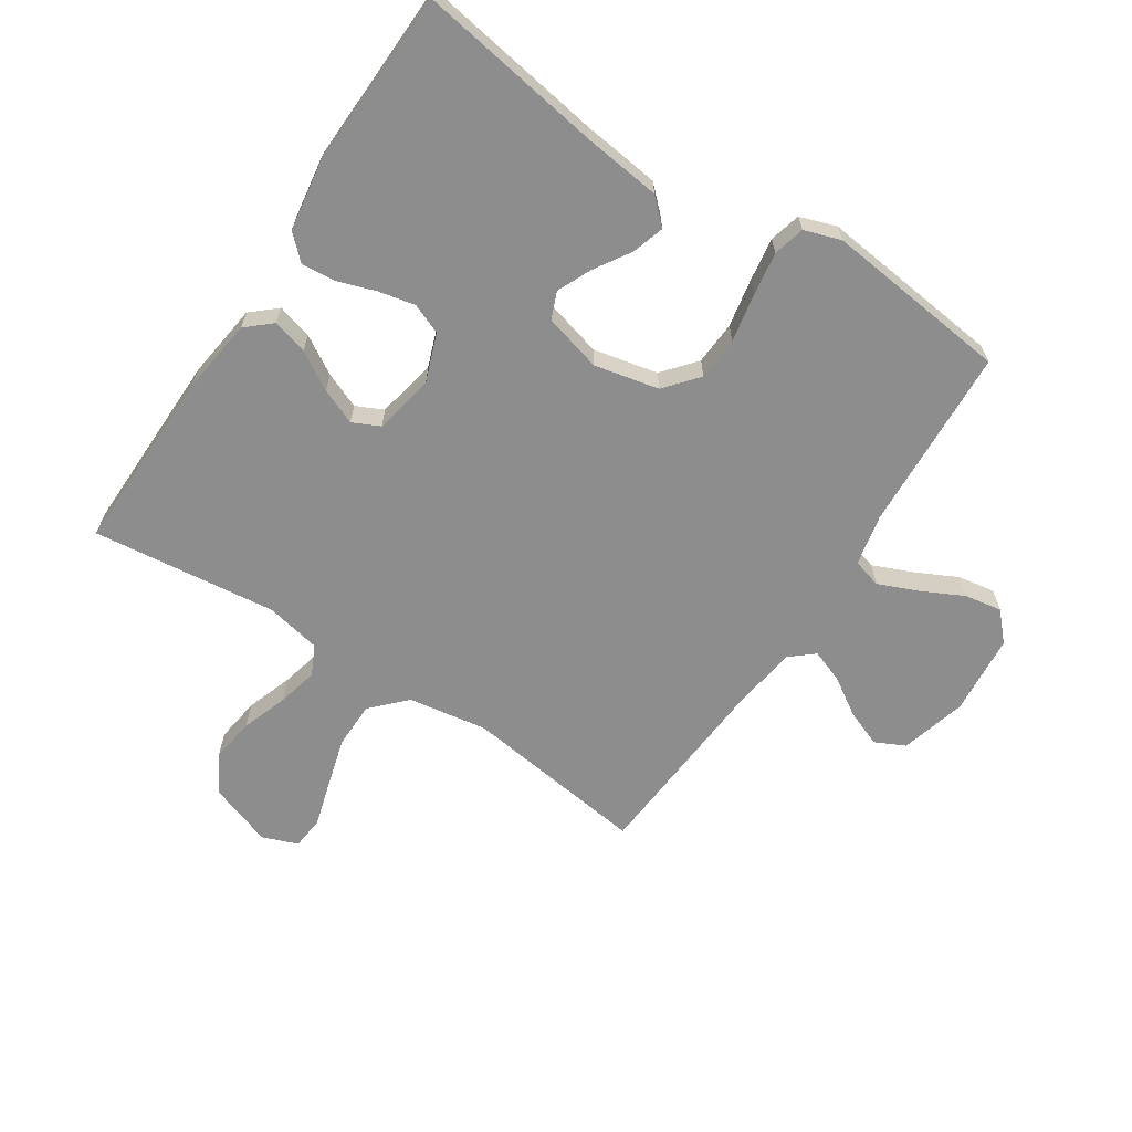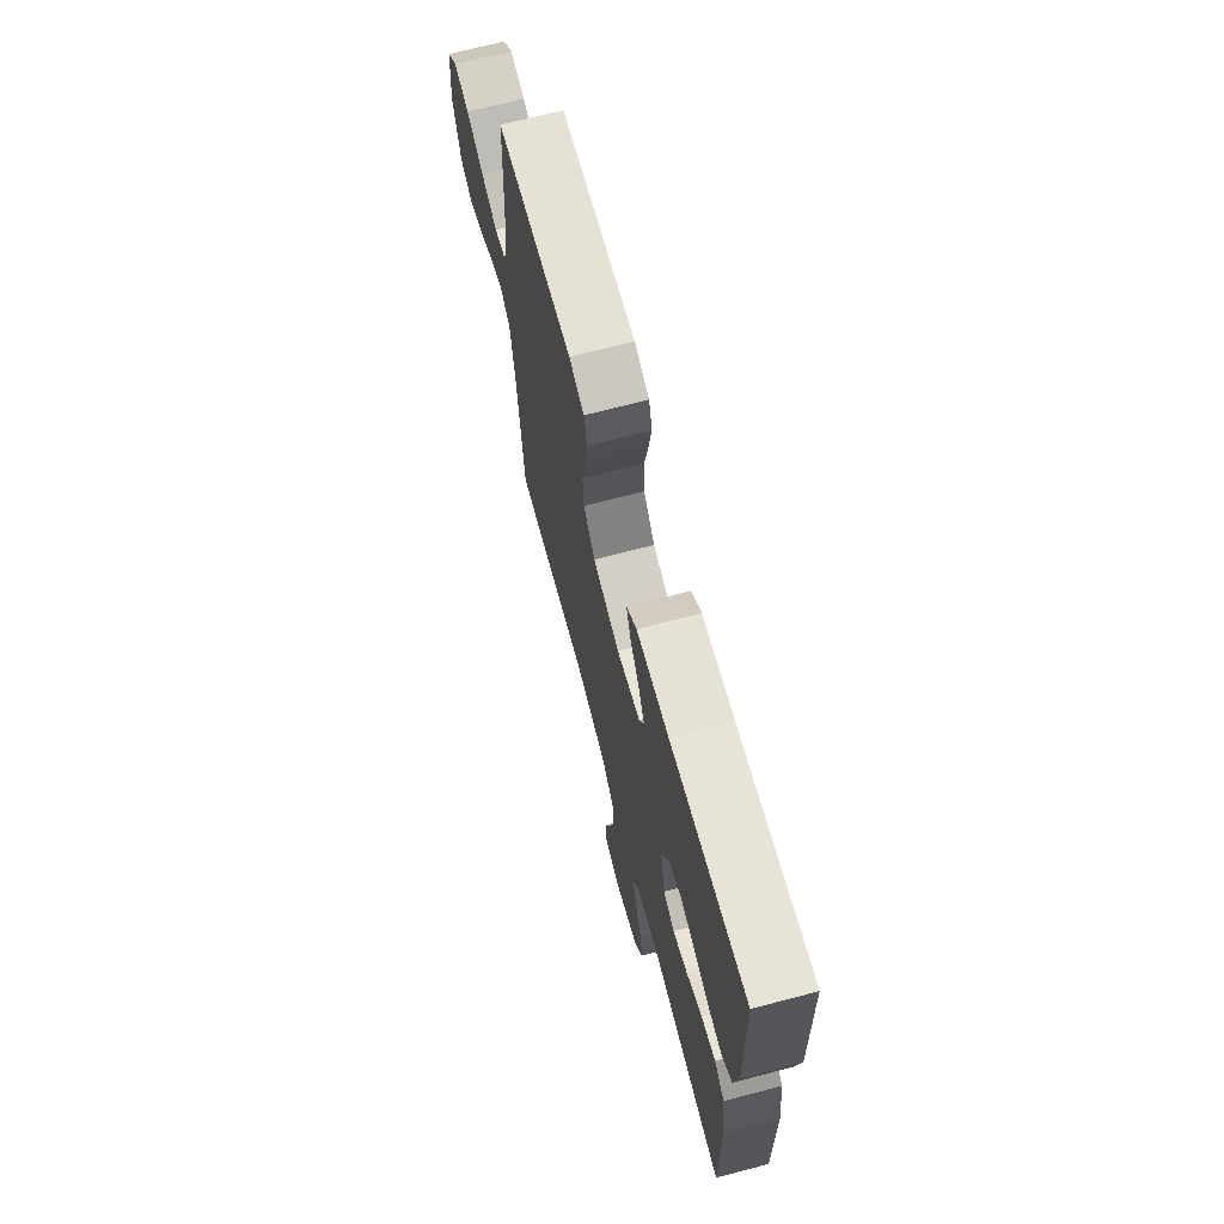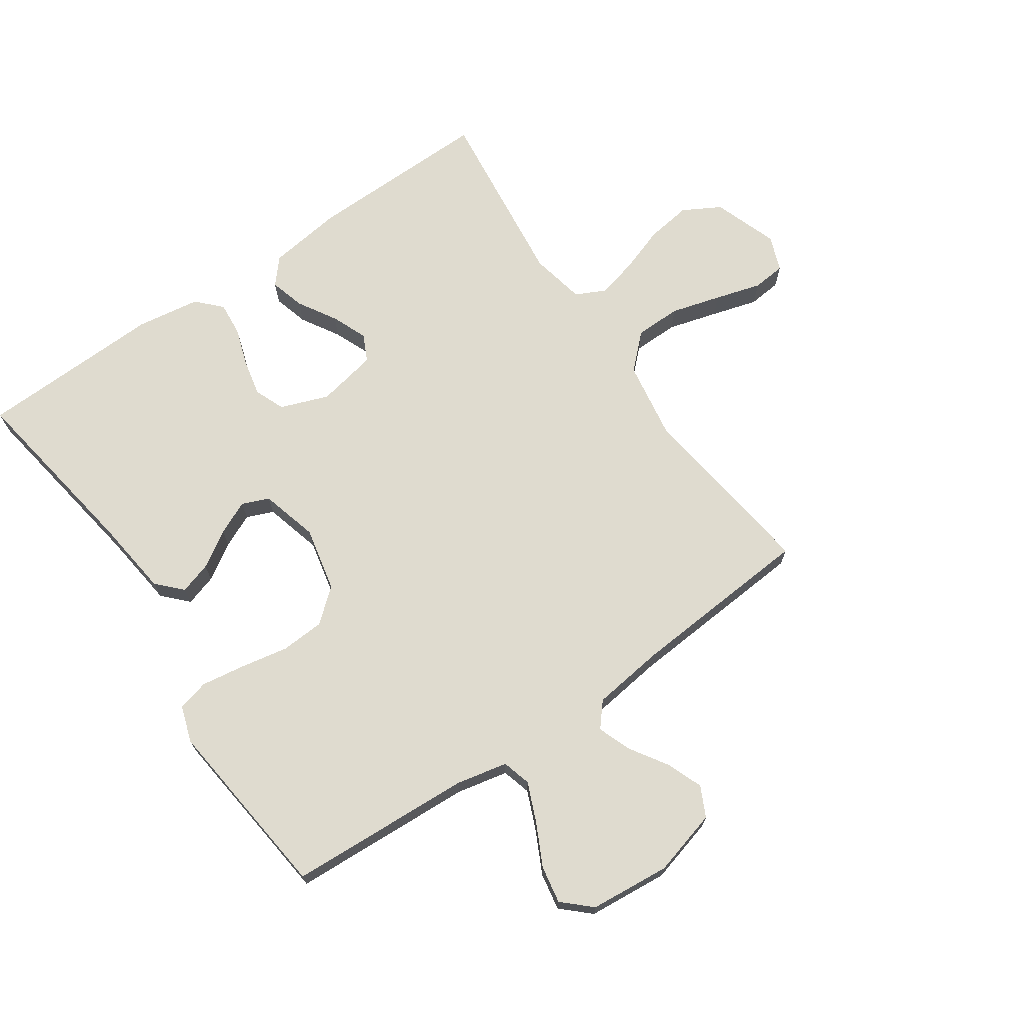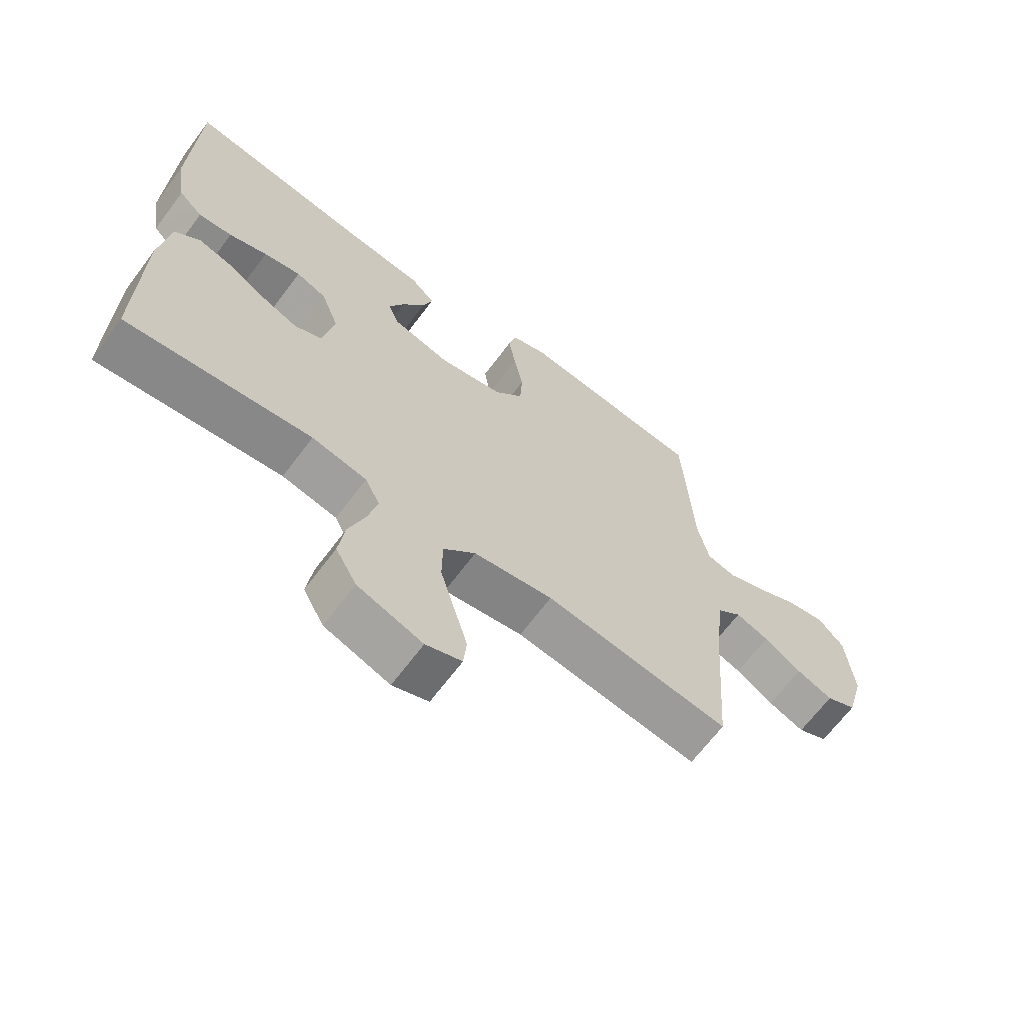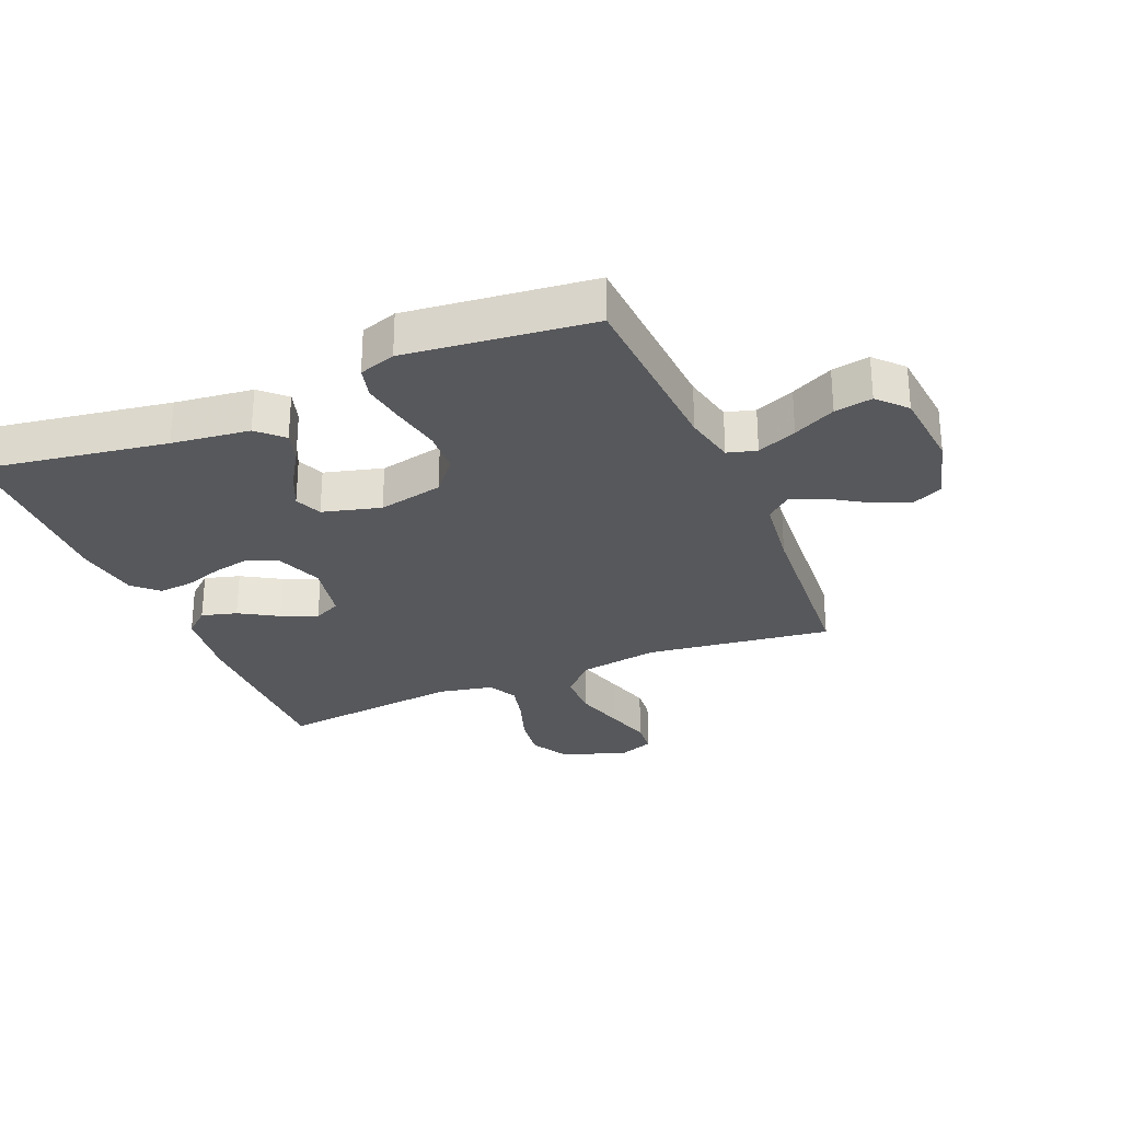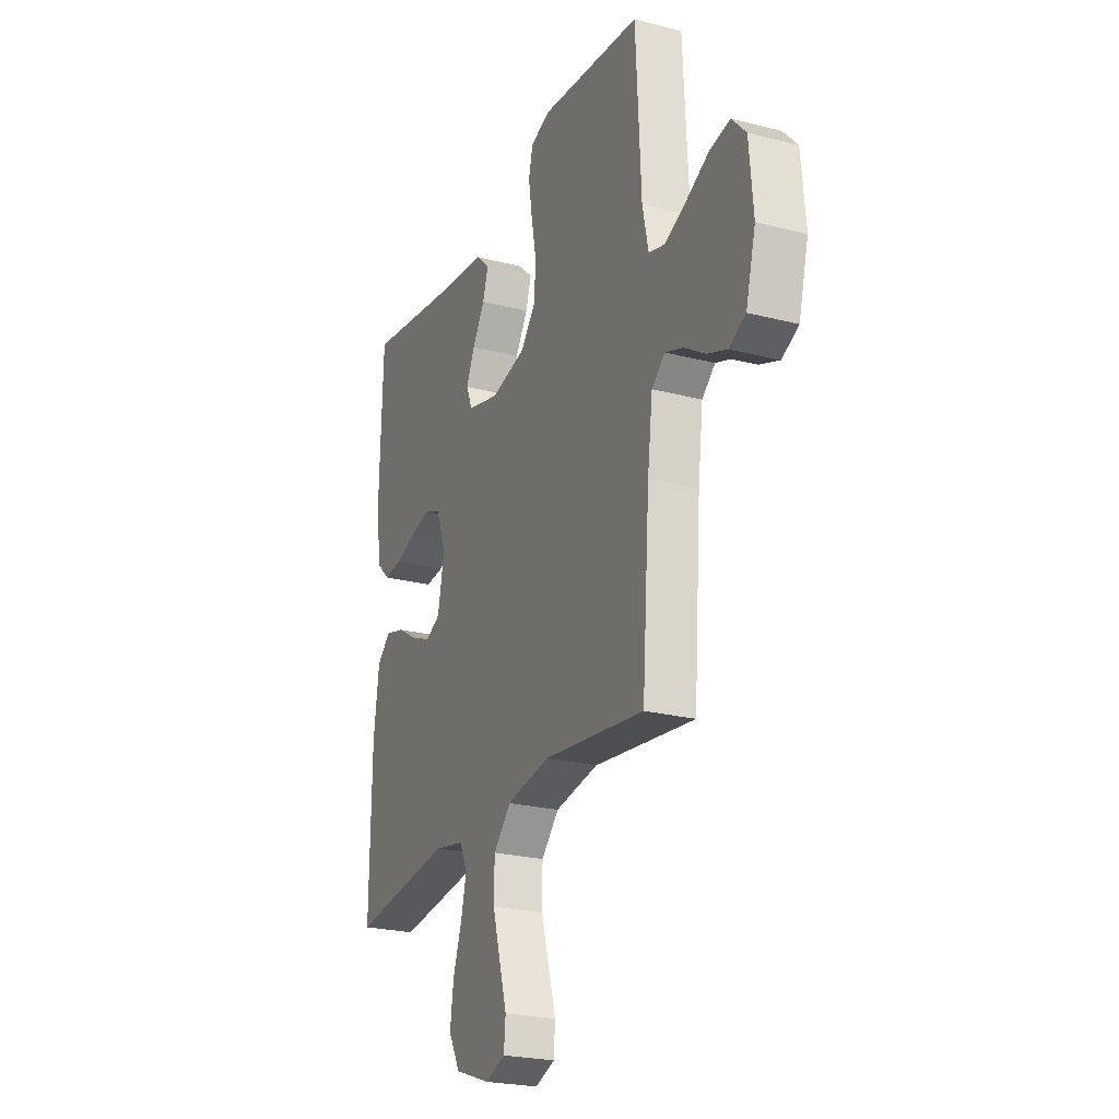
<metadata>
{"format":"obj","ext":"obj","renderer":"f3d","projection":"perspective","resolution":1024,"background":"white","views":[{"elev":-64.7,"azim":-33.3,"up":"+Y"},{"elev":70.0,"azim":-104.7,"up":"+Z"},{"elev":70.3,"azim":55.4,"up":"+Y"},{"elev":-66.5,"azim":-36.8,"up":"+Z"},{"elev":-28.4,"azim":22.7,"up":"+Y"},{"elev":-24.0,"azim":66.9,"up":"+Z"}]}
</metadata>
<code>
v -0.5 0.07 -0.5
v -0.496 0.07 -0.2
v -0.48 0.07 -0.078
v -0.439 0.07 -0.042
v -0.382 0.07 -0.058
v -0.32 0.07 -0.095
v -0.262 0.07 -0.119
v -0.218 0.07 -0.098
v -0.199 0.07 0
v -0.228 0.07 0.078
v -0.277 0.07 0.098
v -0.337 0.07 0.085
v -0.399 0.07 0.064
v -0.454 0.07 0.059
v -0.493 0.07 0.096
v -0.509 0.07 0.2
v -0.5 0.07 0.5
v -0.2 0.07 0.453
v -0.074 0.07 0.438
v -0.034 0.07 0.4
v -0.05 0.07 0.348
v -0.087 0.07 0.289
v -0.112 0.07 0.234
v -0.094 0.07 0.19
v 0 0.07 0.165
v 0.105 0.07 0.188
v 0.15 0.07 0.242
v 0.154 0.07 0.313
v 0.139 0.07 0.391
v 0.128 0.07 0.462
v 0.141 0.07 0.513
v 0.2 0.07 0.533
v 0.5 0.07 0.5
v 0.516 0.07 0.2
v 0.534 0.07 0.117
v 0.581 0.07 0.104
v 0.645 0.07 0.131
v 0.713 0.07 0.165
v 0.774 0.07 0.176
v 0.816 0.07 0.131
v 0.828 0.07 0
v 0.799 0.07 -0.107
v 0.75 0.07 -0.131
v 0.691 0.07 -0.108
v 0.63 0.07 -0.069
v 0.576 0.07 -0.049
v 0.537 0.07 -0.082
v 0.522 0.07 -0.2
v 0.5 0.07 -0.5
v 0.2 0.07 -0.461
v 0.071 0.07 -0.482
v 0.019 0.07 -0.536
v 0.018 0.07 -0.611
v 0.041 0.07 -0.692
v 0.063 0.07 -0.767
v 0.058 0.07 -0.821
v 0 0.07 -0.843
v -0.105 0.07 -0.806
v -0.139 0.07 -0.745
v -0.129 0.07 -0.672
v -0.103 0.07 -0.597
v -0.087 0.07 -0.531
v -0.111 0.07 -0.483
v -0.2 0.07 -0.465
v -0.5 0 -0.5
v -0.496 0 -0.2
v -0.48 0 -0.078
v -0.439 0 -0.042
v -0.382 0 -0.058
v -0.32 0 -0.095
v -0.262 0 -0.119
v -0.218 0 -0.098
v -0.199 0 0
v -0.228 0 0.078
v -0.277 0 0.098
v -0.337 0 0.085
v -0.399 0 0.064
v -0.454 0 0.059
v -0.493 0 0.096
v -0.509 0 0.2
v -0.5 0 0.5
v -0.2 0 0.453
v -0.074 0 0.438
v -0.034 0 0.4
v -0.05 0 0.348
v -0.087 0 0.289
v -0.112 0 0.234
v -0.094 0 0.19
v 0 0 0.165
v 0.105 0 0.188
v 0.15 0 0.242
v 0.154 0 0.313
v 0.139 0 0.391
v 0.128 0 0.462
v 0.141 0 0.513
v 0.2 0 0.533
v 0.5 0 0.5
v 0.516 0 0.2
v 0.534 0 0.117
v 0.581 0 0.104
v 0.645 0 0.131
v 0.713 0 0.165
v 0.774 0 0.176
v 0.816 0 0.131
v 0.828 0 0
v 0.799 0 -0.107
v 0.75 0 -0.131
v 0.691 0 -0.108
v 0.63 0 -0.069
v 0.576 0 -0.049
v 0.537 0 -0.082
v 0.522 0 -0.2
v 0.5 0 -0.5
v 0.2 0 -0.461
v 0.071 0 -0.482
v 0.019 0 -0.536
v 0.018 0 -0.611
v 0.041 0 -0.692
v 0.063 0 -0.767
v 0.058 0 -0.821
v 0 0 -0.843
v -0.105 0 -0.806
v -0.139 0 -0.745
v -0.129 0 -0.672
v -0.103 0 -0.597
v -0.087 0 -0.531
v -0.111 0 -0.483
v -0.2 0 -0.465
f 59 60 61
f 58 59 61
f 57 58 61
f 56 57 61
f 55 56 61
f 54 55 61
f 53 54 61 62
f 52 53 62 63
f 48 49 50
f 47 48 50 51
f 43 44 45
f 42 43 45
f 41 42 45
f 40 41 45
f 39 40 45
f 38 39 45
f 37 38 45
f 36 37 45 46
f 35 36 46 47
f 32 33 34
f 31 32 34
f 30 31 34
f 29 30 34
f 28 29 34
f 34 35 47
f 28 34 47
f 27 28 47
f 20 21 22
f 19 20 22
f 18 19 22
f 18 22 23
f 17 18 23
f 16 17 23
f 15 16 23
f 14 15 23
f 13 14 23
f 12 13 23
f 11 12 23 24
f 4 5 6
f 3 4 6
f 2 3 6
f 1 2 6
f 64 1 6
f 63 64 6 7
f 63 7 8
f 52 63 8
f 51 52 8
f 26 27 47 51
f 51 8 9
f 26 51 9
f 25 26 9
f 10 11 24 25
f 9 10 25
f 125 124 123
f 125 123 122
f 125 122 121
f 125 121 120
f 125 120 119
f 125 119 118
f 126 125 118 117
f 127 126 117 116
f 114 113 112
f 115 114 112 111
f 109 108 107
f 109 107 106
f 109 106 105
f 109 105 104
f 109 104 103
f 109 103 102
f 109 102 101
f 110 109 101 100
f 111 110 100 99
f 98 97 96
f 98 96 95
f 98 95 94
f 98 94 93
f 98 93 92
f 111 99 98
f 111 98 92
f 111 92 91
f 86 85 84
f 86 84 83
f 86 83 82
f 87 86 82
f 87 82 81
f 87 81 80
f 87 80 79
f 87 79 78
f 87 78 77
f 87 77 76
f 88 87 76 75
f 70 69 68
f 70 68 67
f 70 67 66
f 70 66 65
f 70 65 128
f 71 70 128 127
f 72 71 127
f 72 127 116
f 72 116 115
f 115 111 91 90
f 73 72 115
f 73 115 90
f 73 90 89
f 89 88 75 74
f 89 74 73
f 1 65 66 2
f 2 66 67 3
f 3 67 68 4
f 4 68 69 5
f 5 69 70 6
f 6 70 71 7
f 7 71 72 8
f 8 72 73 9
f 9 73 74 10
f 10 74 75 11
f 11 75 76 12
f 12 76 77 13
f 13 77 78 14
f 14 78 79 15
f 15 79 80 16
f 16 80 81 17
f 17 81 82 18
f 18 82 83 19
f 19 83 84 20
f 20 84 85 21
f 21 85 86 22
f 22 86 87 23
f 23 87 88 24
f 24 88 89 25
f 25 89 90 26
f 26 90 91 27
f 27 91 92 28
f 28 92 93 29
f 29 93 94 30
f 30 94 95 31
f 31 95 96 32
f 32 96 97 33
f 33 97 98 34
f 34 98 99 35
f 35 99 100 36
f 36 100 101 37
f 37 101 102 38
f 38 102 103 39
f 39 103 104 40
f 40 104 105 41
f 41 105 106 42
f 42 106 107 43
f 43 107 108 44
f 44 108 109 45
f 45 109 110 46
f 46 110 111 47
f 47 111 112 48
f 48 112 113 49
f 49 113 114 50
f 50 114 115 51
f 51 115 116 52
f 52 116 117 53
f 53 117 118 54
f 54 118 119 55
f 55 119 120 56
f 56 120 121 57
f 57 121 122 58
f 58 122 123 59
f 59 123 124 60
f 60 124 125 61
f 61 125 126 62
f 62 126 127 63
f 63 127 128 64
f 64 128 65 1

</code>
